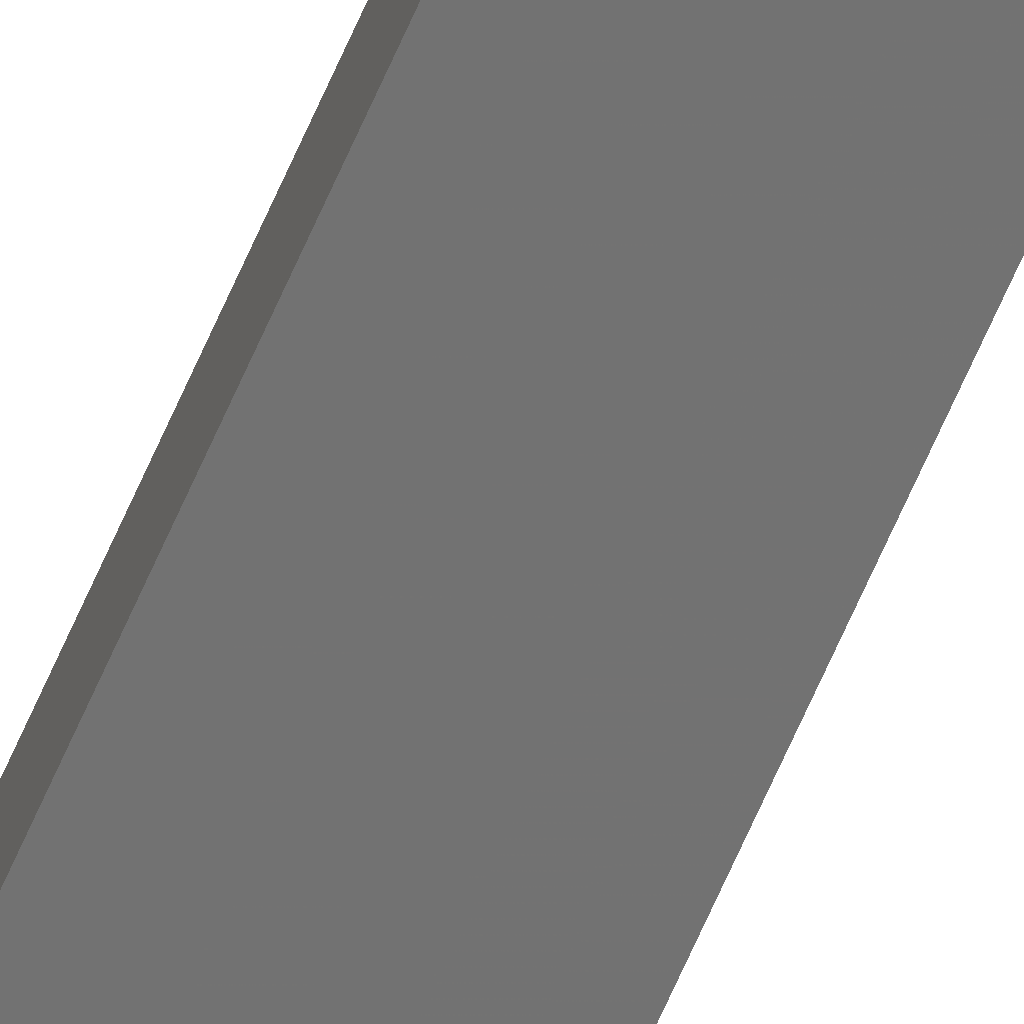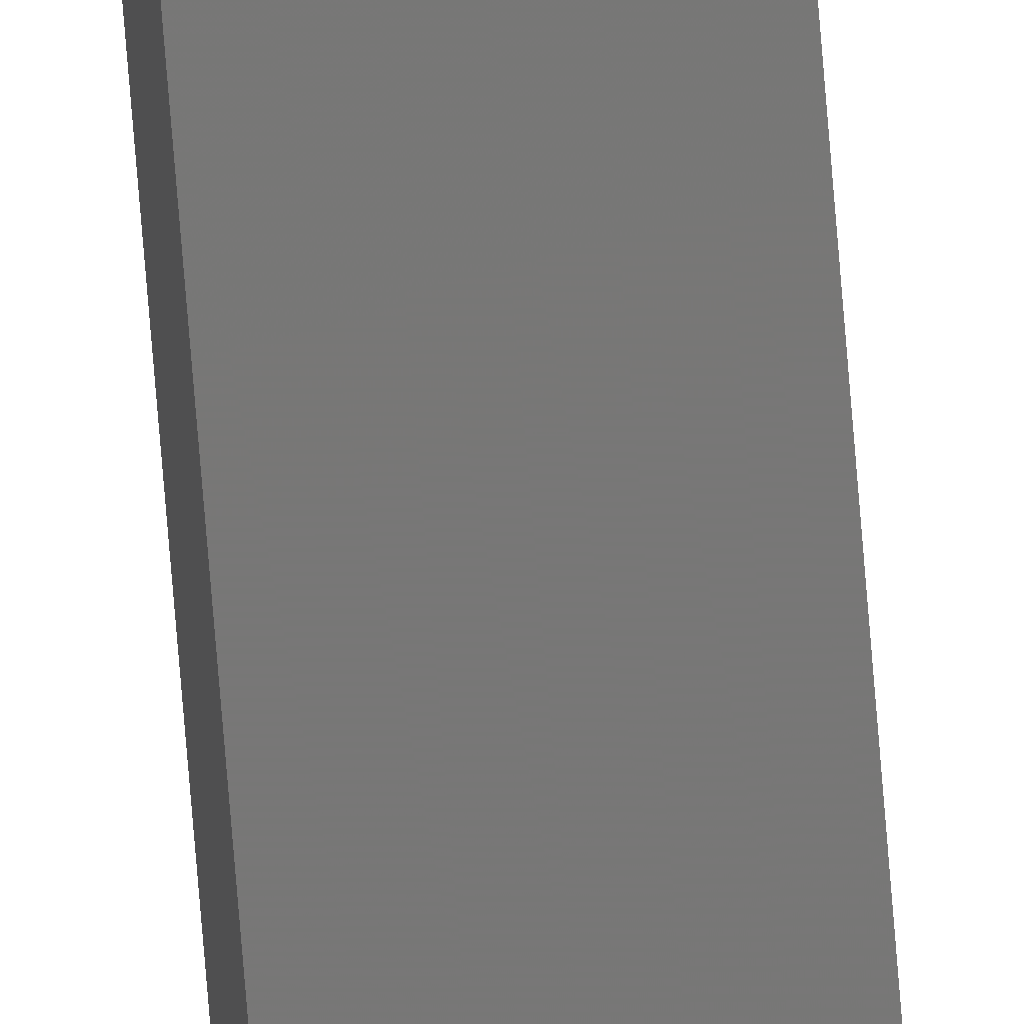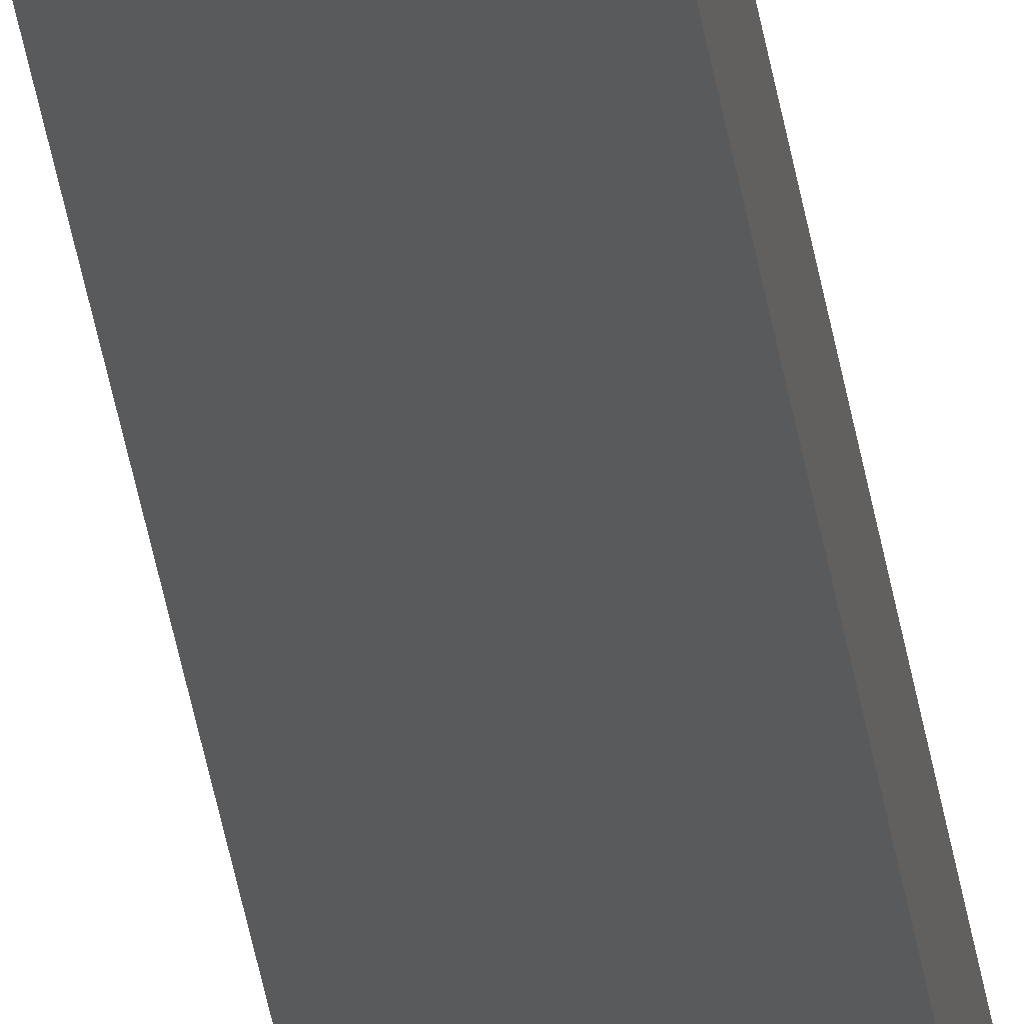
<metadata>
{"format":"stl","ext":"stl","renderer":"f3d","projection":"perspective","resolution":1024,"background":"white","views":[{"elev":-62.9,"azim":-22.9,"up":"+Y"},{"elev":-69.1,"azim":-175.5,"up":"+Y"},{"elev":-22.9,"azim":-174.6,"up":"+Y"}]}
</metadata>
<code>
# stl→obj: 16 verts, 28 faces
v 9.758 3.863 309.4
v 9.758 3.863 313
v 9.778 3.861 313
v 9.778 3.861 309.4
v 9.798 3.859 309.4
v 9.798 3.859 313
v 9.818 3.857 309.4
v 9.818 3.857 313
v 9.812 3.807 309.4
v 9.812 3.807 313
v 9.753 3.814 313
v 9.753 3.814 309.4
v 9.773 3.812 313
v 9.773 3.812 309.4
v 9.793 3.809 309.4
v 9.793 3.809 313
f 1 2 3
f 4 1 3
f 5 3 6
f 5 4 3
f 7 6 8
f 7 5 6
f 9 7 8
f 9 8 10
f 11 12 13
f 12 14 13
f 13 15 16
f 14 15 13
f 16 9 10
f 15 9 16
f 12 11 2
f 1 12 2
f 15 7 9
f 15 5 7
f 14 4 15
f 15 4 5
f 12 1 14
f 14 1 4
f 8 16 10
f 6 13 16
f 6 16 8
f 3 13 6
f 2 11 13
f 2 13 3

</code>
